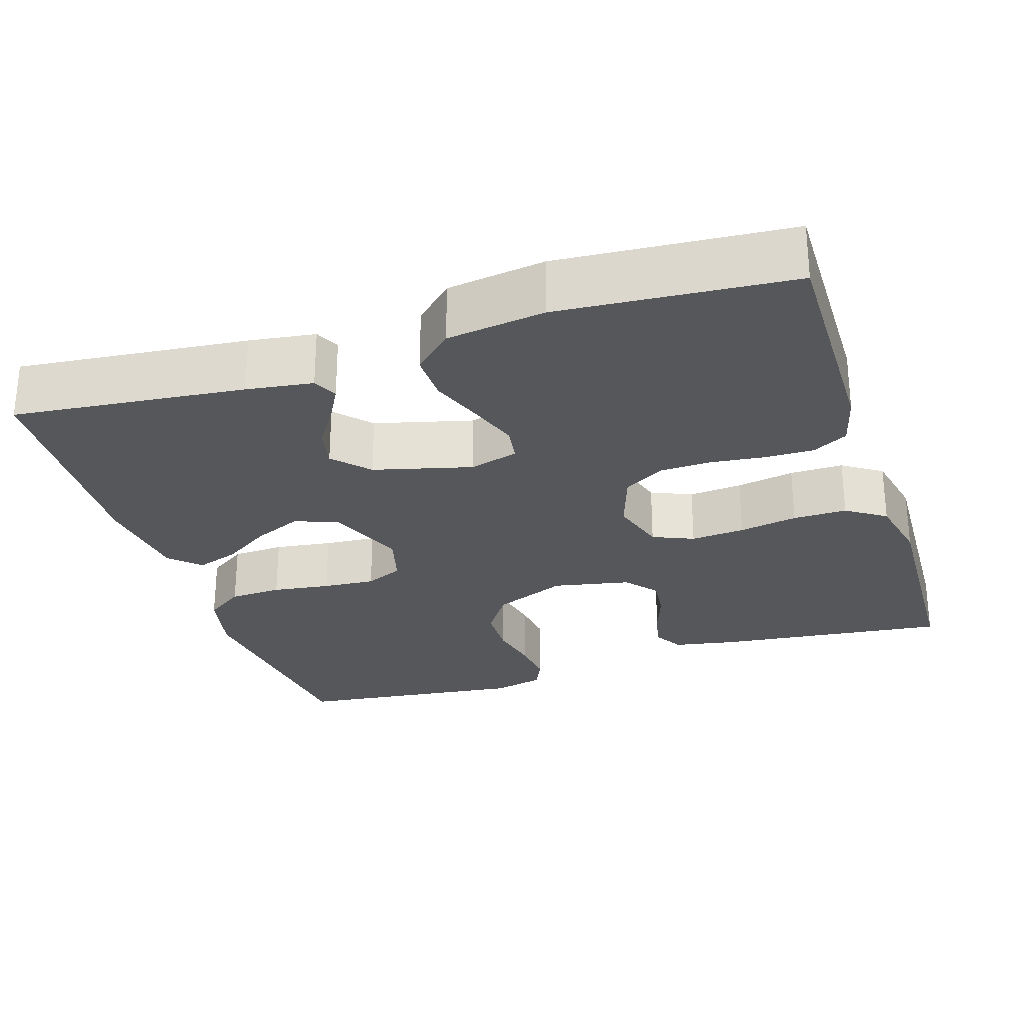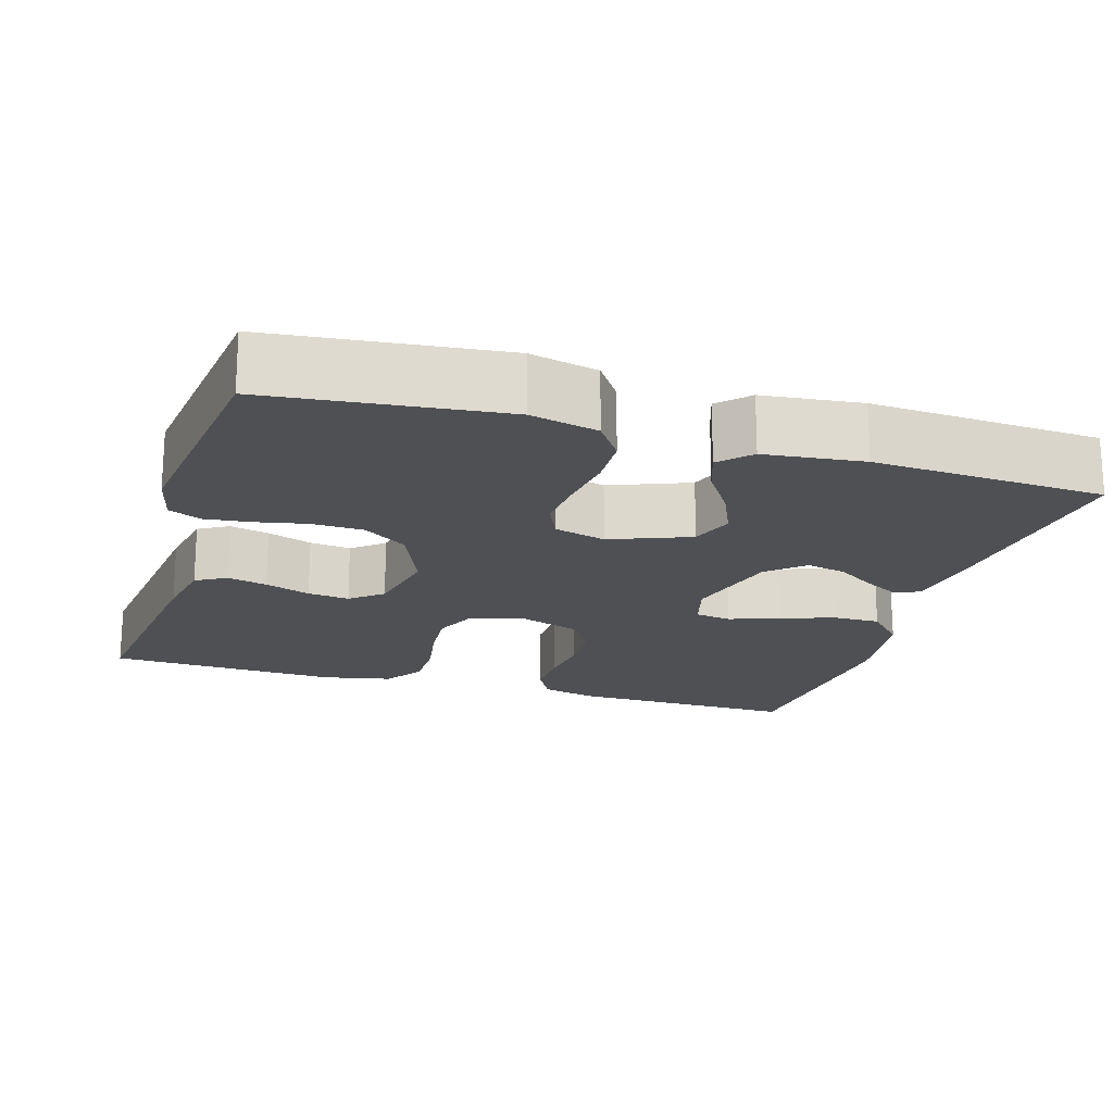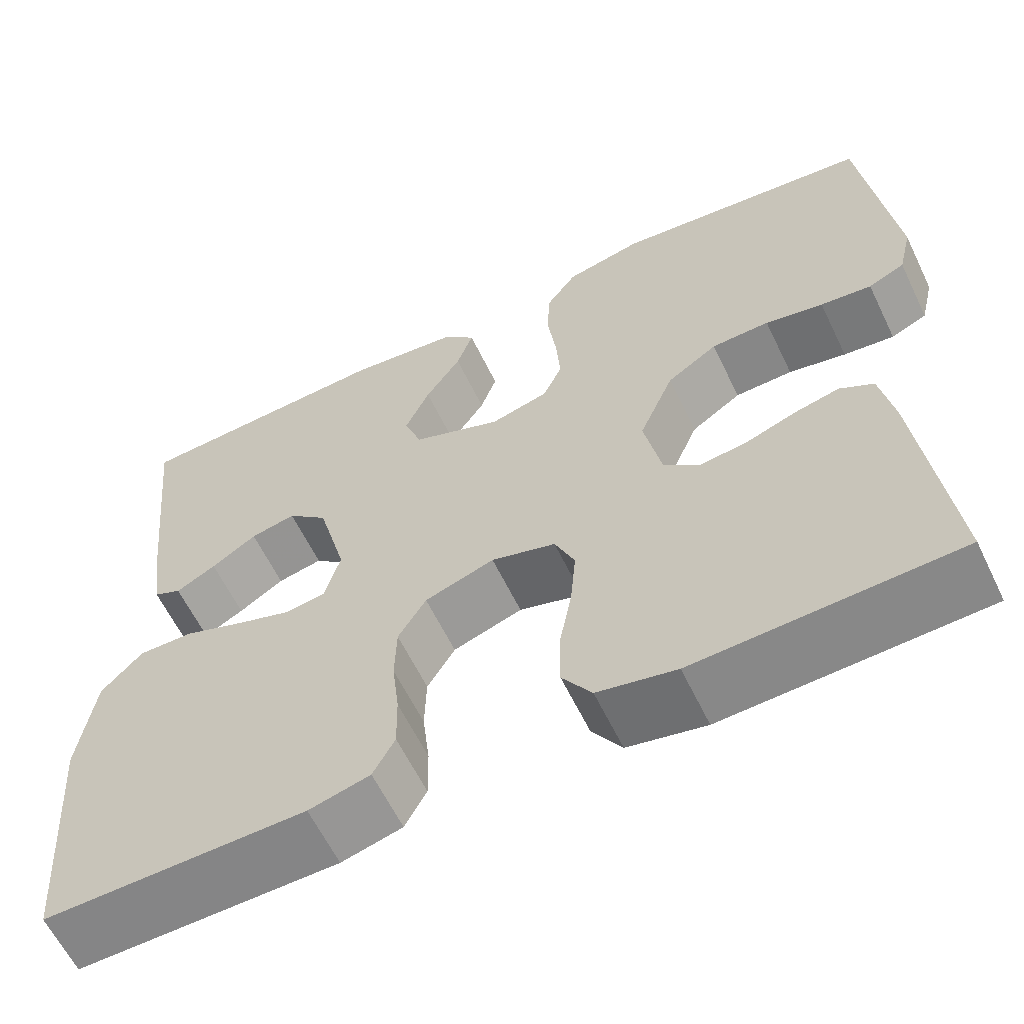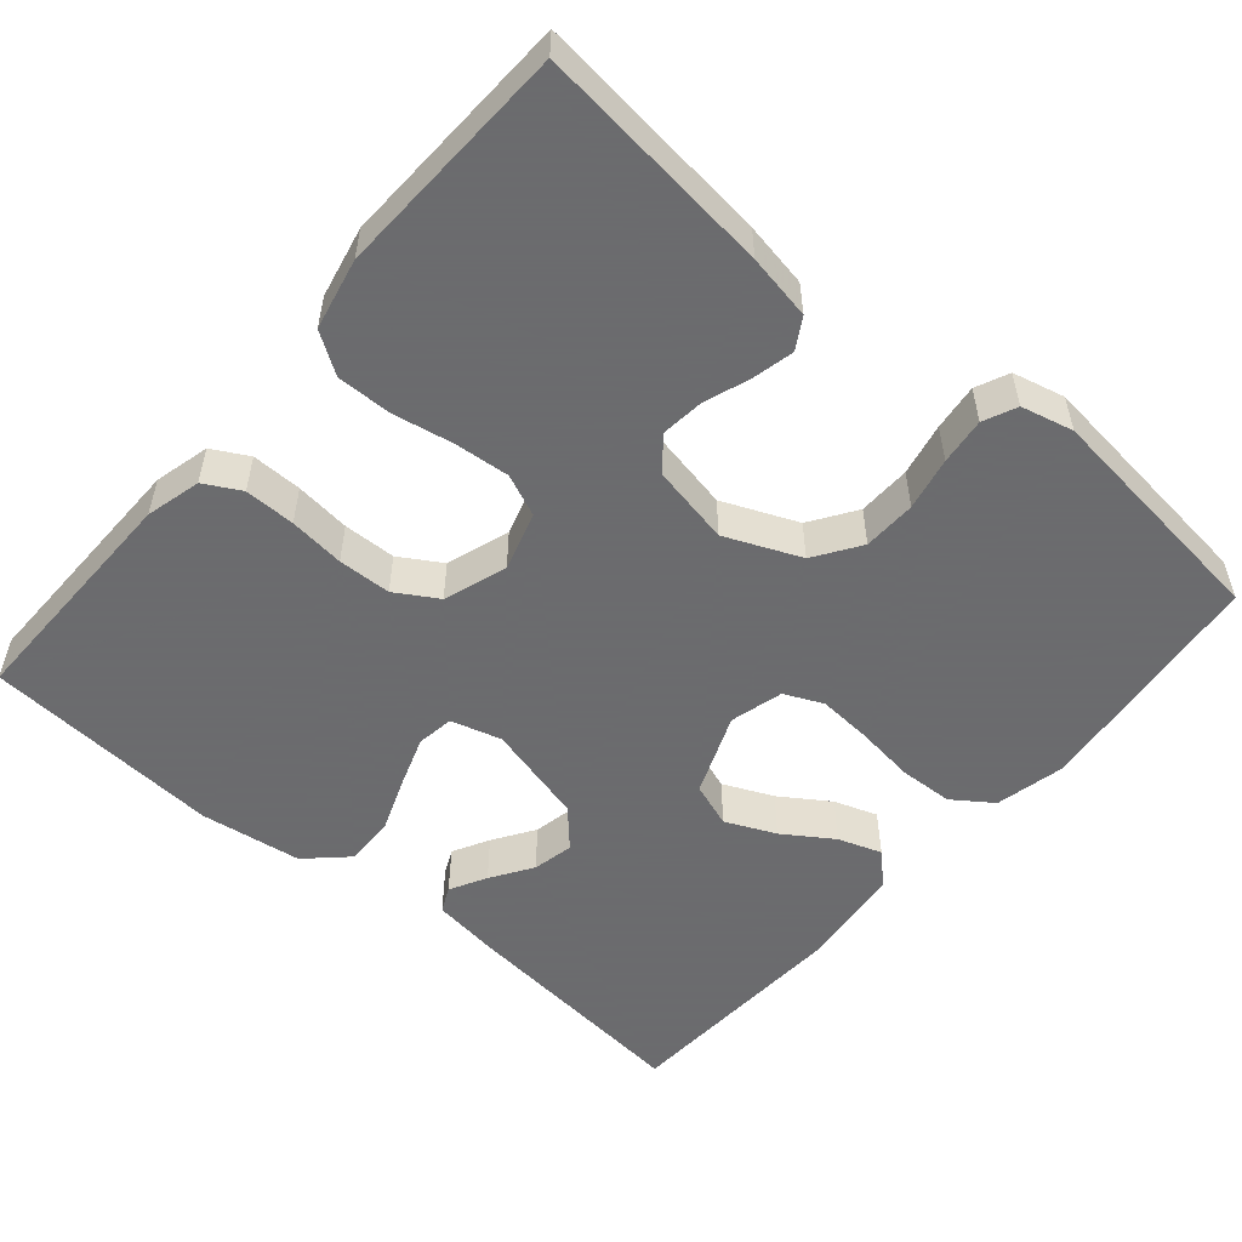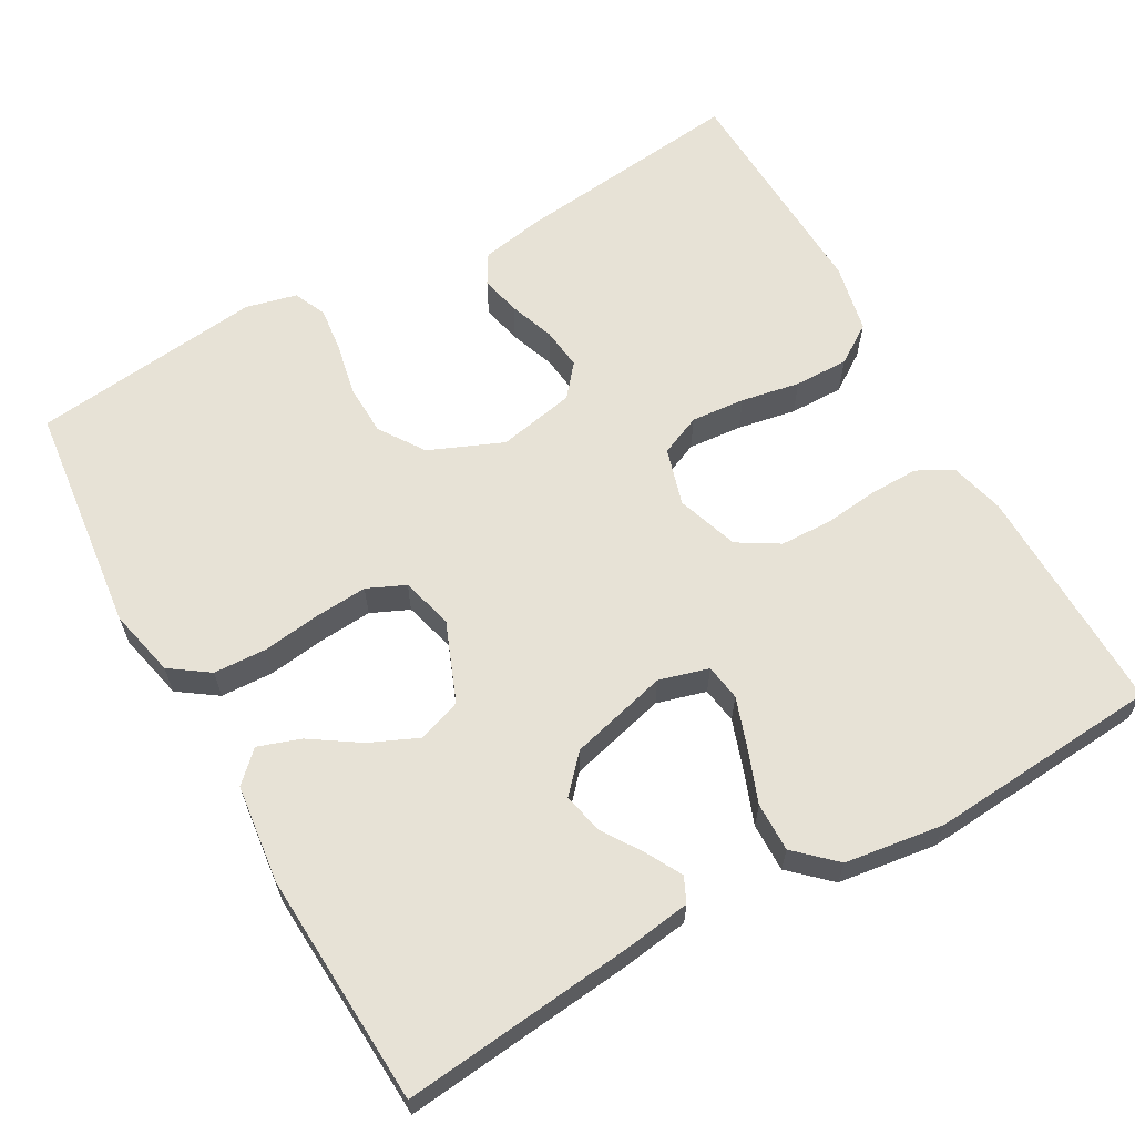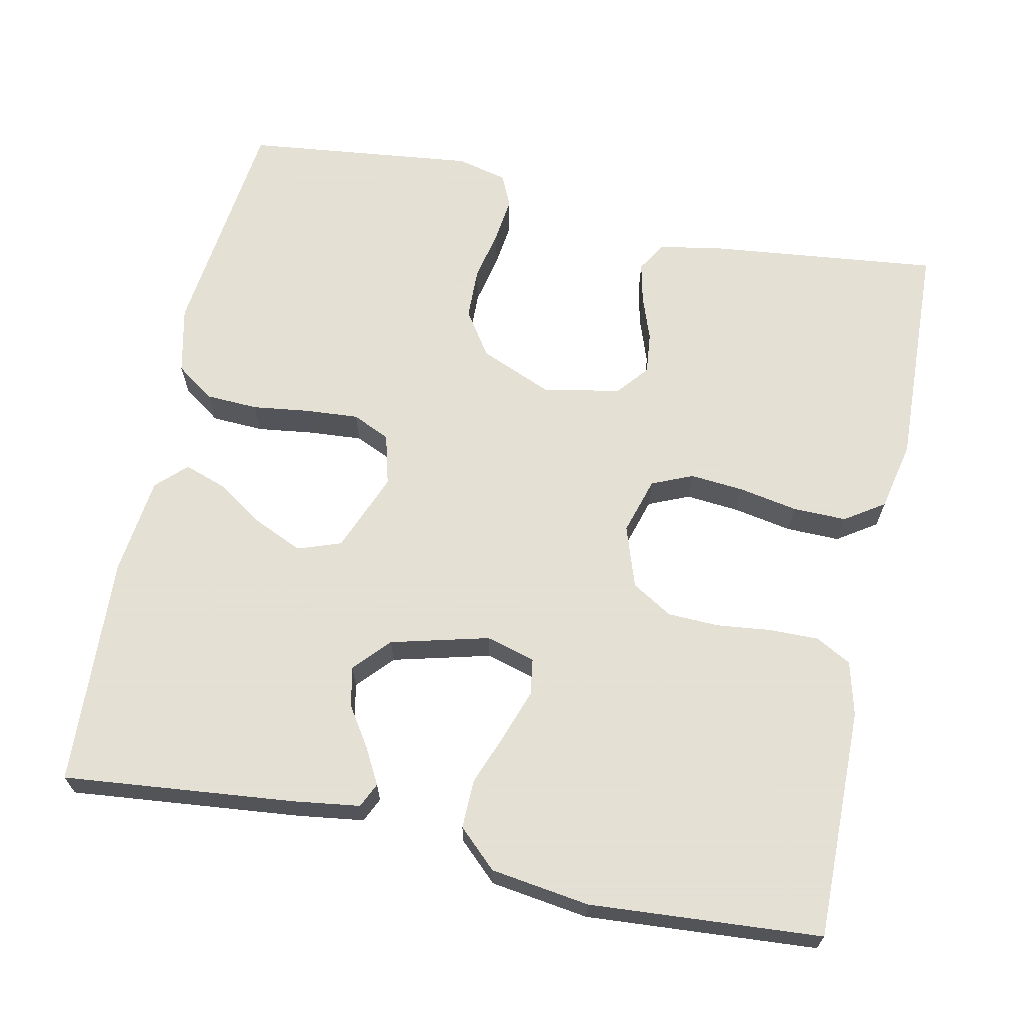
<metadata>
{"format":"obj","ext":"obj","renderer":"f3d","projection":"perspective","resolution":1024,"background":"white","views":[{"elev":-27.2,"azim":107.8,"up":"+Y"},{"elev":-19.0,"azim":-17.1,"up":"+Y"},{"elev":-61.5,"azim":-154.2,"up":"+Z"},{"elev":-53.5,"azim":-130.4,"up":"+Y"},{"elev":63.1,"azim":60.6,"up":"+Y"},{"elev":66.2,"azim":102.0,"up":"+Y"}]}
</metadata>
<code>
v 0.5 0.07 -0.5
v 0.2 0.07 -0.496
v 0.13 0.07 -0.478
v 0.105 0.07 -0.432
v 0.106 0.07 -0.368
v 0.114 0.07 -0.298
v 0.112 0.07 -0.231
v 0.08 0.07 -0.178
v 0 0.07 -0.151
v -0.074 0.07 -0.173
v -0.097 0.07 -0.226
v -0.091 0.07 -0.296
v -0.077 0.07 -0.372
v -0.076 0.07 -0.442
v -0.11 0.07 -0.493
v -0.2 0.07 -0.512
v -0.5 0.07 -0.5
v -0.466 0.07 -0.2
v -0.451 0.07 -0.118
v -0.412 0.07 -0.095
v -0.36 0.07 -0.107
v -0.301 0.07 -0.128
v -0.247 0.07 -0.134
v -0.206 0.07 -0.1
v -0.186 0.07 0
v -0.226 0.07 0.095
v -0.284 0.07 0.134
v -0.351 0.07 0.136
v -0.418 0.07 0.122
v -0.477 0.07 0.115
v -0.519 0.07 0.134
v -0.535 0.07 0.2
v -0.5 0.07 0.5
v -0.2 0.07 0.534
v -0.112 0.07 0.514
v -0.077 0.07 0.464
v -0.074 0.07 0.396
v -0.084 0.07 0.321
v -0.089 0.07 0.253
v -0.067 0.07 0.204
v 0 0.07 0.186
v 0.103 0.07 0.227
v 0.123 0.07 0.283
v 0.095 0.07 0.346
v 0.054 0.07 0.408
v 0.035 0.07 0.463
v 0.072 0.07 0.501
v 0.2 0.07 0.516
v 0.5 0.07 0.5
v 0.469 0.07 0.2
v 0.457 0.07 0.114
v 0.425 0.07 0.099
v 0.379 0.07 0.124
v 0.327 0.07 0.158
v 0.275 0.07 0.169
v 0.229 0.07 0.127
v 0.196 0.07 0
v 0.214 0.07 -0.064
v 0.261 0.07 -0.071
v 0.325 0.07 -0.049
v 0.394 0.07 -0.023
v 0.457 0.07 -0.022
v 0.504 0.07 -0.072
v 0.522 0.07 -0.2
v 0.5 0 -0.5
v 0.2 0 -0.496
v 0.13 0 -0.478
v 0.105 0 -0.432
v 0.106 0 -0.368
v 0.114 0 -0.298
v 0.112 0 -0.231
v 0.08 0 -0.178
v 0 0 -0.151
v -0.074 0 -0.173
v -0.097 0 -0.226
v -0.091 0 -0.296
v -0.077 0 -0.372
v -0.076 0 -0.442
v -0.11 0 -0.493
v -0.2 0 -0.512
v -0.5 0 -0.5
v -0.466 0 -0.2
v -0.451 0 -0.118
v -0.412 0 -0.095
v -0.36 0 -0.107
v -0.301 0 -0.128
v -0.247 0 -0.134
v -0.206 0 -0.1
v -0.186 0 0
v -0.226 0 0.095
v -0.284 0 0.134
v -0.351 0 0.136
v -0.418 0 0.122
v -0.477 0 0.115
v -0.519 0 0.134
v -0.535 0 0.2
v -0.5 0 0.5
v -0.2 0 0.534
v -0.112 0 0.514
v -0.077 0 0.464
v -0.074 0 0.396
v -0.084 0 0.321
v -0.089 0 0.253
v -0.067 0 0.204
v 0 0 0.186
v 0.103 0 0.227
v 0.123 0 0.283
v 0.095 0 0.346
v 0.054 0 0.408
v 0.035 0 0.463
v 0.072 0 0.501
v 0.2 0 0.516
v 0.5 0 0.5
v 0.469 0 0.2
v 0.457 0 0.114
v 0.425 0 0.099
v 0.379 0 0.124
v 0.327 0 0.158
v 0.275 0 0.169
v 0.229 0 0.127
v 0.196 0 0
v 0.214 0 -0.064
v 0.261 0 -0.071
v 0.325 0 -0.049
v 0.394 0 -0.023
v 0.457 0 -0.022
v 0.504 0 -0.072
v 0.522 0 -0.2
f 4 5 6
f 3 4 6
f 2 3 6
f 1 2 6
f 64 1 6
f 63 64 6
f 62 63 6
f 61 62 6
f 60 61 6
f 59 60 6 7
f 58 59 7 8
f 57 58 8 9
f 56 57 9 10
f 52 53 54
f 51 52 54
f 50 51 54
f 49 50 54
f 48 49 54
f 47 48 54
f 46 47 54
f 45 46 54
f 44 45 54
f 43 44 54 55
f 42 43 55 56
f 36 37 38
f 35 36 38
f 34 35 38
f 33 34 38
f 32 33 38
f 31 32 38
f 30 31 38
f 29 30 38
f 28 29 38
f 27 28 38 39
f 26 27 39 40
f 20 21 22
f 19 20 22
f 18 19 22
f 17 18 22
f 16 17 22
f 15 16 22
f 14 15 22
f 13 14 22
f 12 13 22
f 11 12 22 23
f 10 11 23 24
f 10 24 25
f 56 10 25
f 42 56 25
f 41 42 25
f 25 26 40 41
f 70 69 68
f 70 68 67
f 70 67 66
f 70 66 65
f 70 65 128
f 70 128 127
f 70 127 126
f 70 126 125
f 70 125 124
f 71 70 124 123
f 72 71 123 122
f 73 72 122 121
f 74 73 121 120
f 118 117 116
f 118 116 115
f 118 115 114
f 118 114 113
f 118 113 112
f 118 112 111
f 118 111 110
f 118 110 109
f 118 109 108
f 119 118 108 107
f 120 119 107 106
f 102 101 100
f 102 100 99
f 102 99 98
f 102 98 97
f 102 97 96
f 102 96 95
f 102 95 94
f 102 94 93
f 102 93 92
f 103 102 92 91
f 104 103 91 90
f 86 85 84
f 86 84 83
f 86 83 82
f 86 82 81
f 86 81 80
f 86 80 79
f 86 79 78
f 86 78 77
f 86 77 76
f 87 86 76 75
f 88 87 75 74
f 89 88 74
f 89 74 120
f 89 120 106
f 89 106 105
f 105 104 90 89
f 1 65 66 2
f 2 66 67 3
f 3 67 68 4
f 4 68 69 5
f 5 69 70 6
f 6 70 71 7
f 7 71 72 8
f 8 72 73 9
f 9 73 74 10
f 10 74 75 11
f 11 75 76 12
f 12 76 77 13
f 13 77 78 14
f 14 78 79 15
f 15 79 80 16
f 16 80 81 17
f 17 81 82 18
f 18 82 83 19
f 19 83 84 20
f 20 84 85 21
f 21 85 86 22
f 22 86 87 23
f 23 87 88 24
f 24 88 89 25
f 25 89 90 26
f 26 90 91 27
f 27 91 92 28
f 28 92 93 29
f 29 93 94 30
f 30 94 95 31
f 31 95 96 32
f 32 96 97 33
f 33 97 98 34
f 34 98 99 35
f 35 99 100 36
f 36 100 101 37
f 37 101 102 38
f 38 102 103 39
f 39 103 104 40
f 40 104 105 41
f 41 105 106 42
f 42 106 107 43
f 43 107 108 44
f 44 108 109 45
f 45 109 110 46
f 46 110 111 47
f 47 111 112 48
f 48 112 113 49
f 49 113 114 50
f 50 114 115 51
f 51 115 116 52
f 52 116 117 53
f 53 117 118 54
f 54 118 119 55
f 55 119 120 56
f 56 120 121 57
f 57 121 122 58
f 58 122 123 59
f 59 123 124 60
f 60 124 125 61
f 61 125 126 62
f 62 126 127 63
f 63 127 128 64
f 64 128 65 1

</code>
